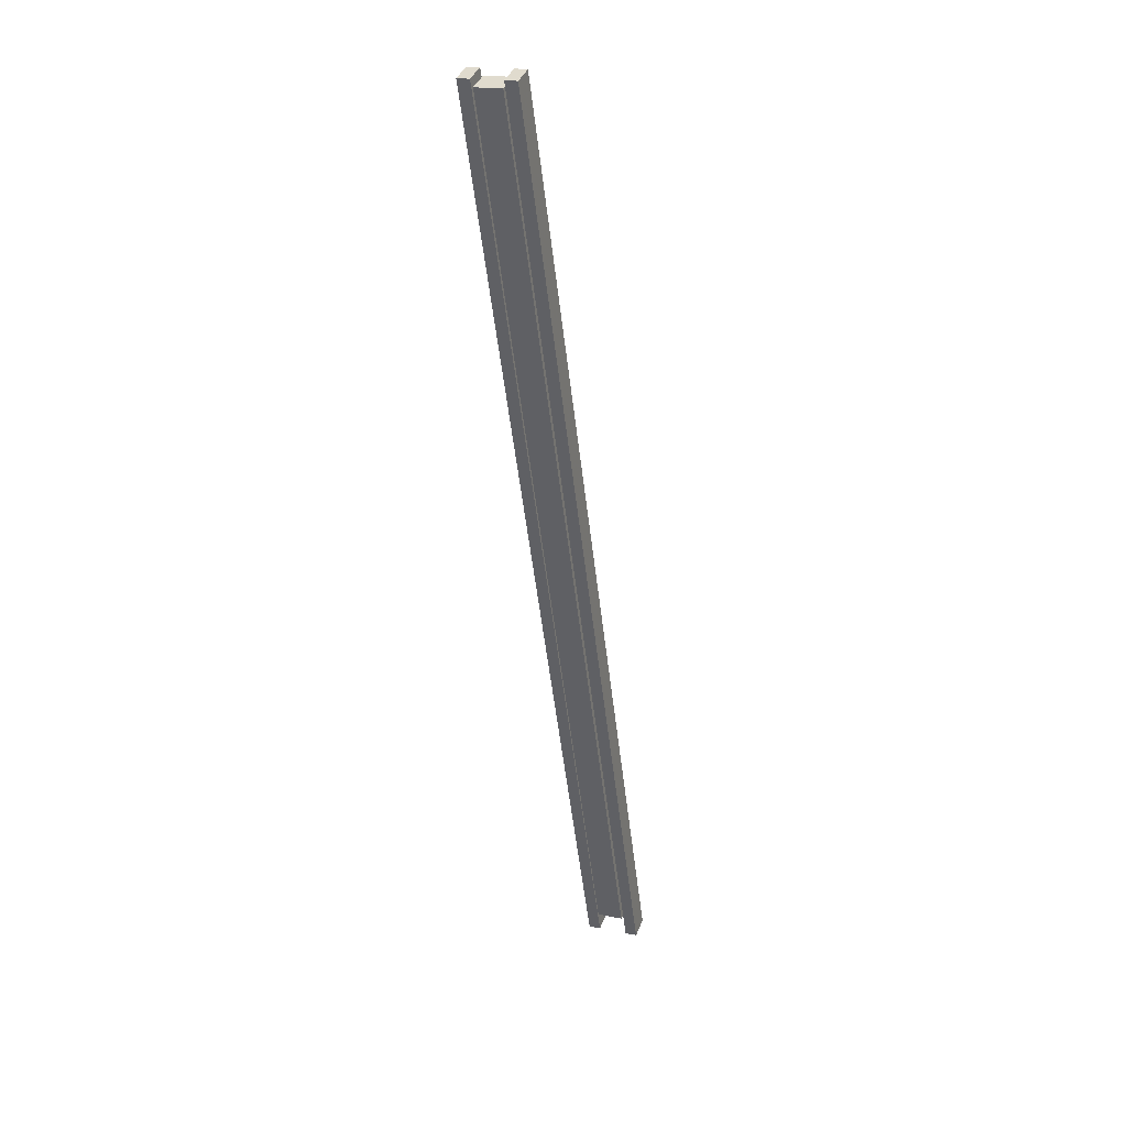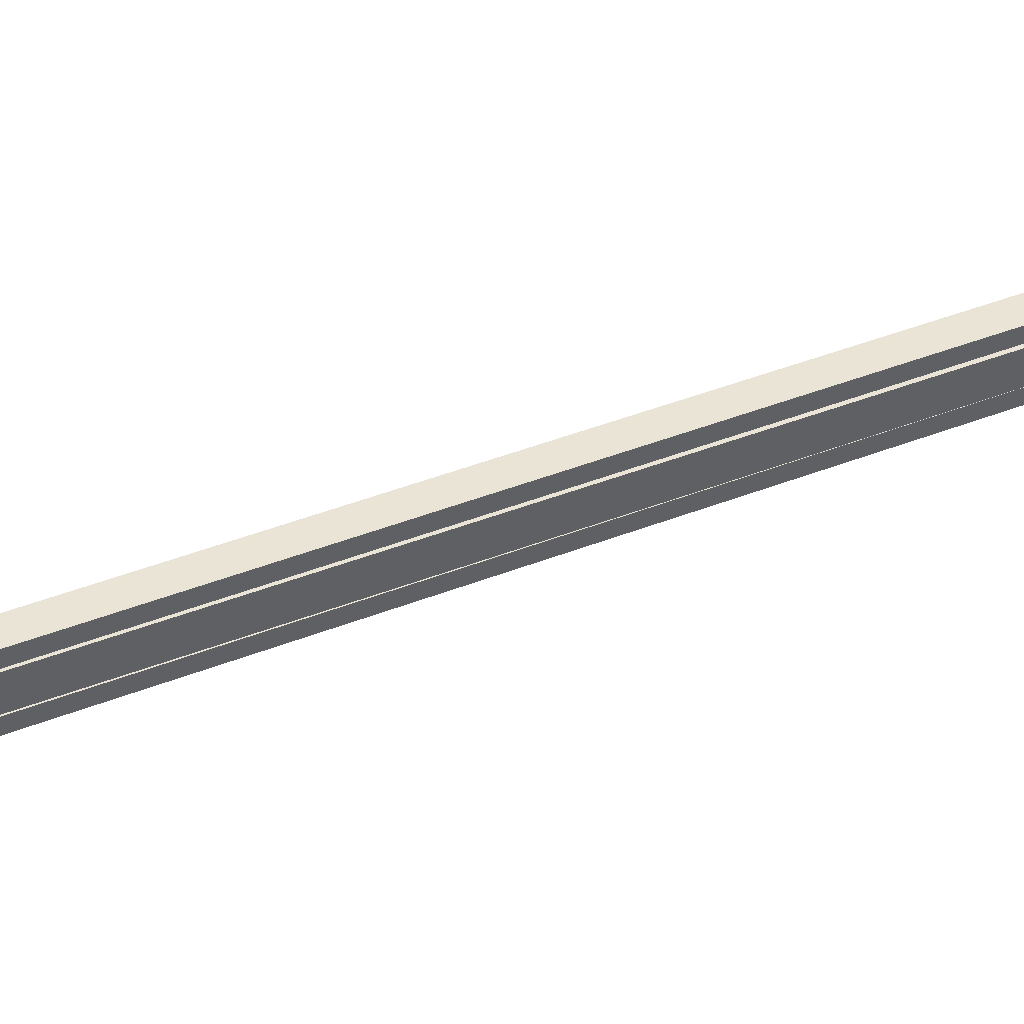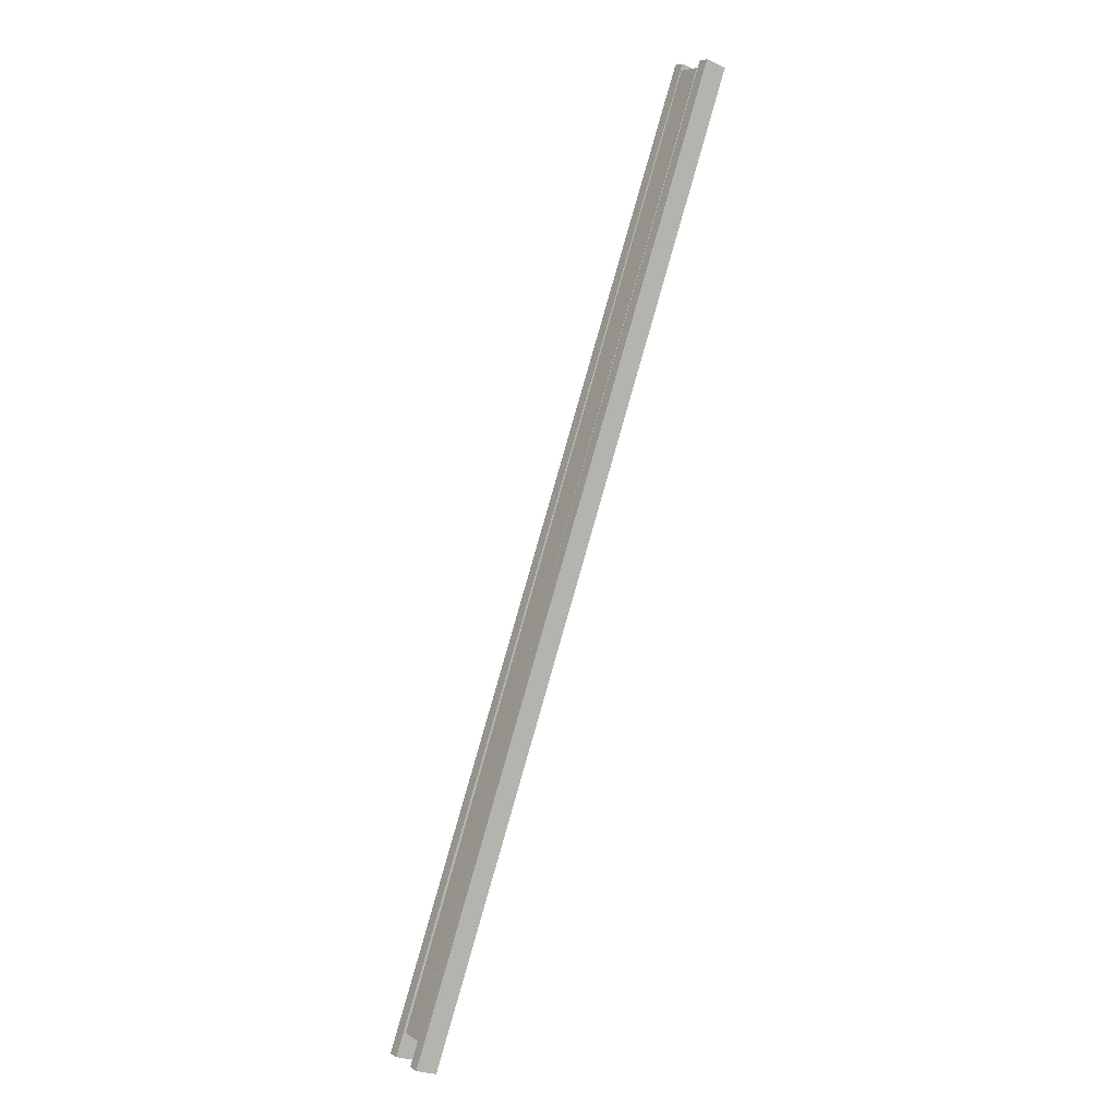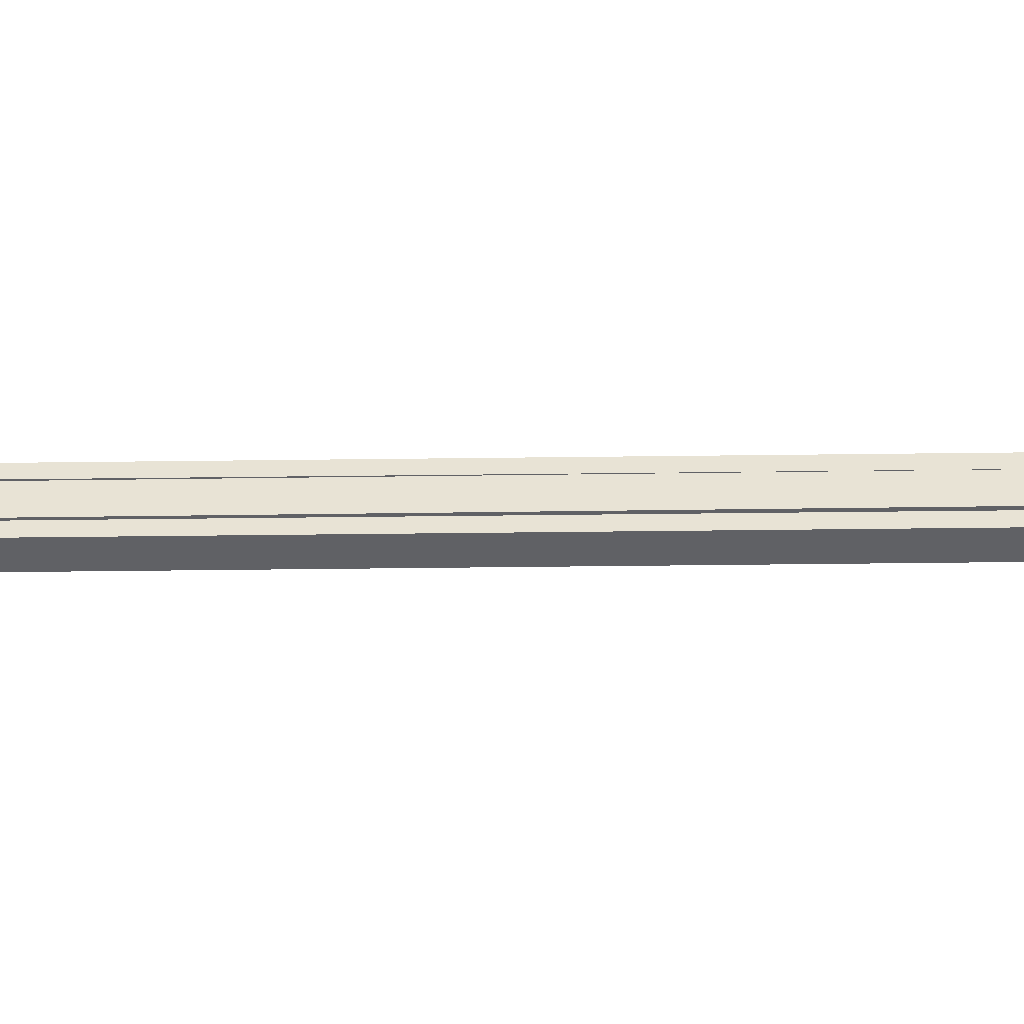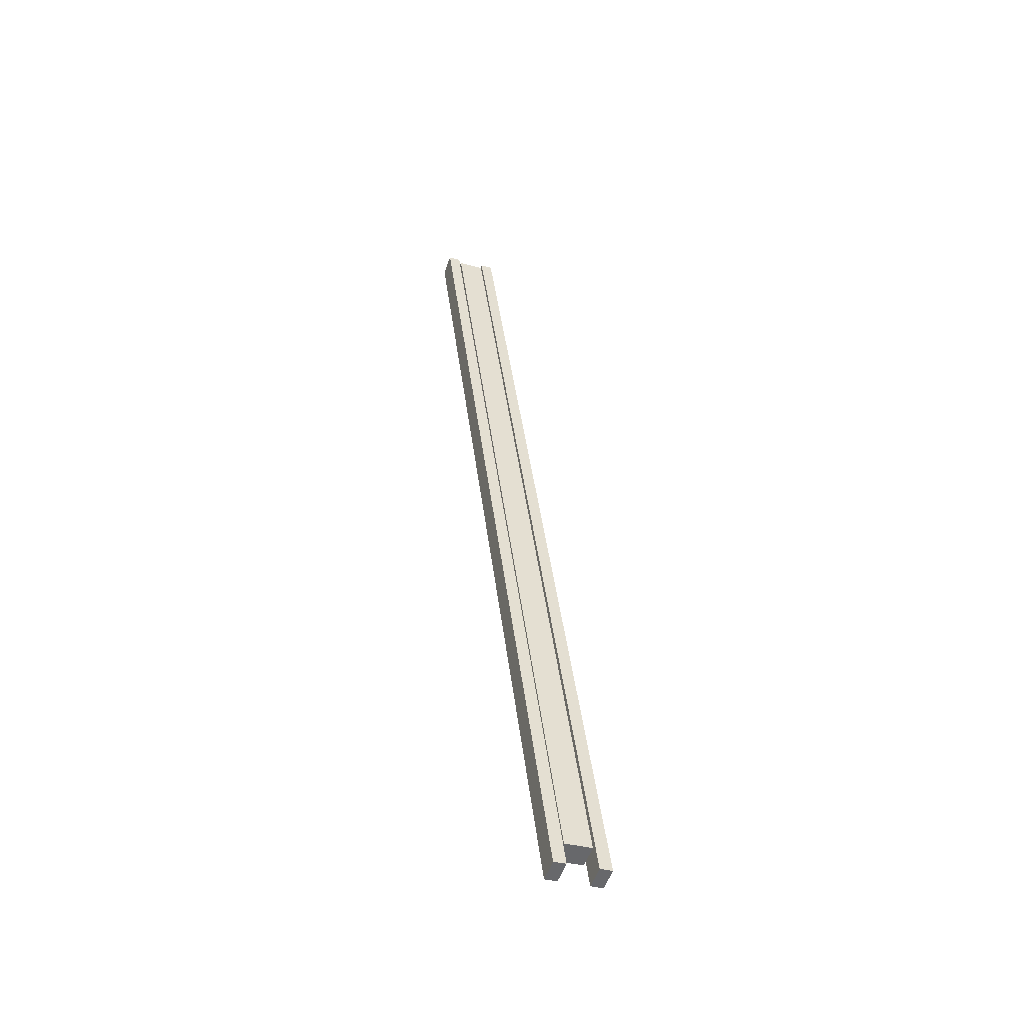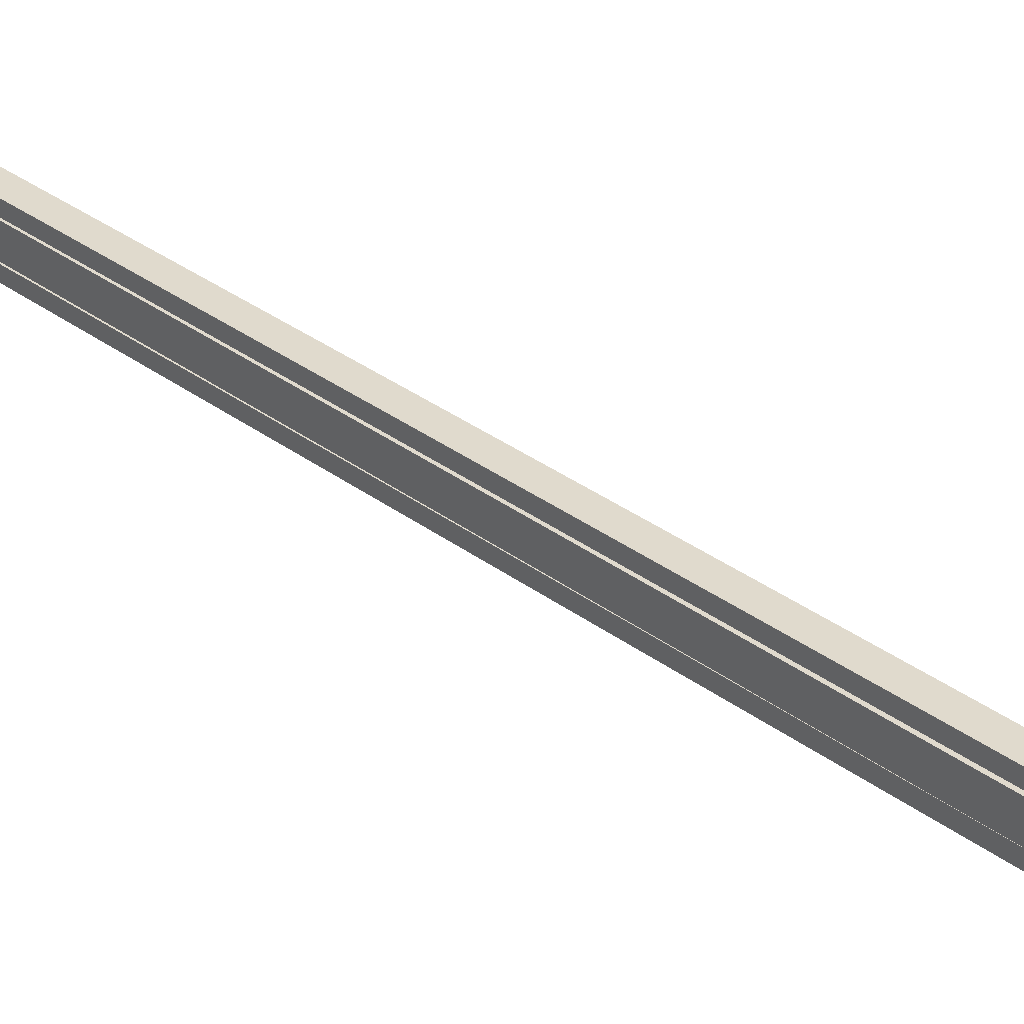
<metadata>
{"format":"obj","ext":"obj","renderer":"f3d","projection":"perspective","resolution":1024,"background":"white","views":[{"elev":19.6,"azim":111.1,"up":"+Z"},{"elev":42.5,"azim":83.5,"up":"+Y"},{"elev":6.7,"azim":-30.7,"up":"+Z"},{"elev":-48.3,"azim":109.5,"up":"+Y"},{"elev":-34.5,"azim":-110.4,"up":"+Z"},{"elev":33.1,"azim":154.5,"up":"+Y"}]}
</metadata>
<code>
v -5.92 -11.3 -6.745
v 101.7 -11.3 288.9
v 0.7017 -11.3 -8.99
v 95.04 -11.3 291.2
v 101.7 -15.14 288.9
v 95.04 -11.3 291.2
v 95.04 -15.14 291.2
v 101.7 -11.3 288.9
v 0.7017 -11.3 -8.99
v 101.7 -15.14 288.9
v 0.7017 -15.14 -8.99
v 101.7 -11.3 288.9
v -5.92 -11.3 -6.745
v 0.7017 -15.14 -8.99
v -5.92 -15.14 -6.745
v 0.7017 -11.3 -8.99
v 95.04 -15.14 291.2
v -5.92 -11.3 -6.745
v -5.92 -15.14 -6.745
v 95.04 -11.3 291.2
v 101.7 -15.14 288.9
v -5.92 -15.14 -6.745
v 0.7017 -15.14 -8.99
v 95.04 -15.14 291.2
v 101.7 -1.918 288.9
v -5.92 -1.918 -6.745
v 0.7016 -1.918 -8.99
v 95.04 -1.918 291.2
v 101.7 -1.918 288.9
v 95.04 1.917 291.2
v 95.04 -1.918 291.2
v 101.7 1.917 288.9
v 0.7016 -1.918 -8.99
v 101.7 1.917 288.9
v 101.7 -1.918 288.9
v 0.7016 1.918 -8.99
v -5.92 1.917 -6.745
v 0.7016 -1.918 -8.99
v -5.92 -1.918 -6.745
v 0.7016 1.918 -8.99
v 95.04 1.917 291.2
v -5.92 -1.918 -6.745
v 95.04 -1.918 291.2
v -5.92 1.917 -6.745
v -5.92 1.917 -6.745
v 101.7 1.917 288.9
v 0.7016 1.918 -8.99
v 95.04 1.917 291.2
v -2.937 -2.449 0.3784
v 100.9 -2.449 286.8
v 3.685 -2.449 -1.867
v 94.31 -2.449 289
v 100.9 -10.8 286.8
v 94.31 -2.449 289
v 94.31 -10.8 289
v 100.9 -2.449 286.8
v 3.685 -10.8 -1.867
v 100.9 -2.449 286.8
v 100.9 -10.8 286.8
v 3.685 -2.449 -1.867
v -2.937 -2.449 0.3784
v 3.685 -10.8 -1.867
v -2.937 -10.8 0.3784
v 3.685 -2.449 -1.867
v 94.31 -2.449 289
v -2.937 -10.8 0.3784
v 94.31 -10.8 289
v -2.937 -2.449 0.3784
v 100.9 -10.8 286.8
v -2.937 -10.8 0.3784
v 3.685 -10.8 -1.867
v 94.31 -10.8 289
f 1 2 3
f 4 2 1
f 5 6 7
f 8 6 5
f 9 10 11
f 9 12 10
f 13 14 15
f 13 16 14
f 17 18 19
f 20 18 17
f 21 22 23
f 21 24 22
f 25 26 27
f 25 28 26
f 29 30 31
f 32 30 29
f 33 34 35
f 36 34 33
f 37 38 39
f 37 40 38
f 41 42 43
f 41 44 42
f 45 46 47
f 48 46 45
f 49 50 51
f 52 50 49
f 53 54 55
f 56 54 53
f 57 58 59
f 60 58 57
f 61 62 63
f 61 64 62
f 65 66 67
f 65 68 66
f 69 70 71
f 69 72 70

</code>
